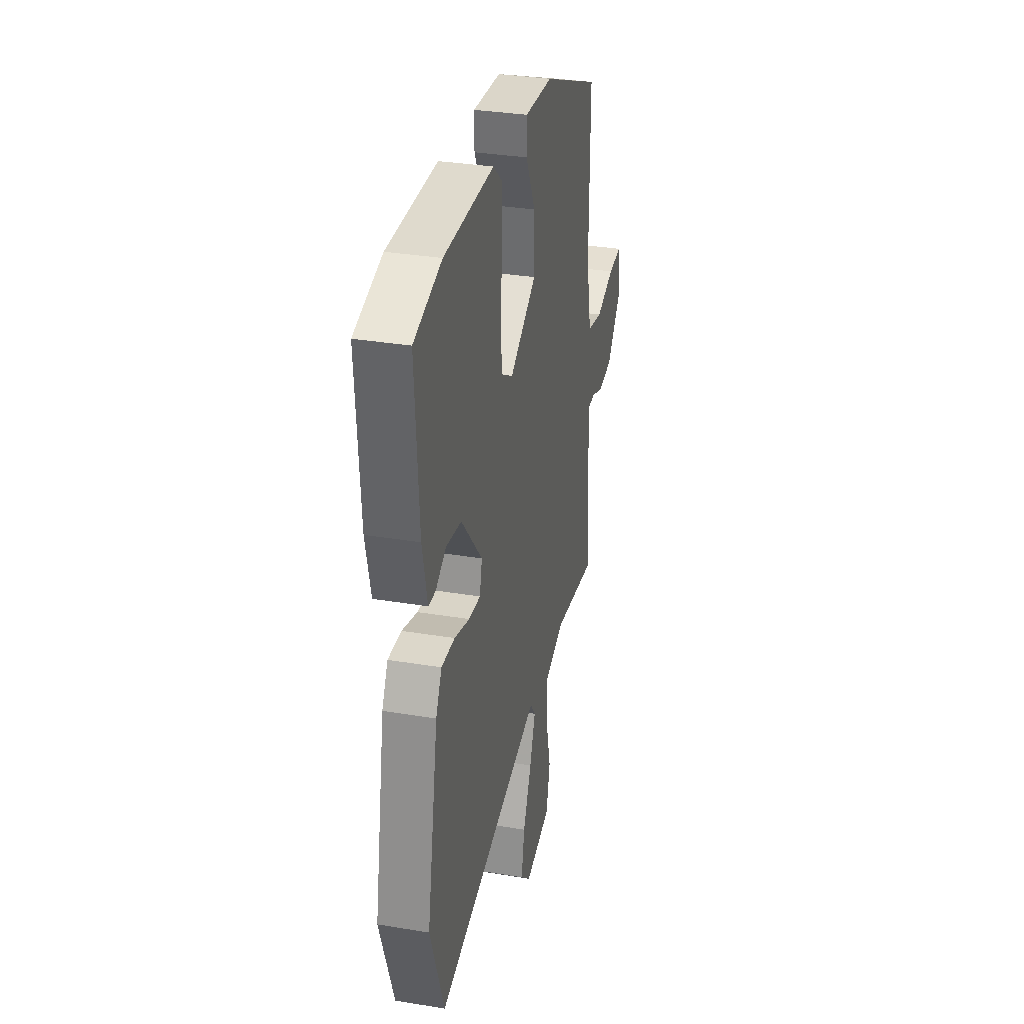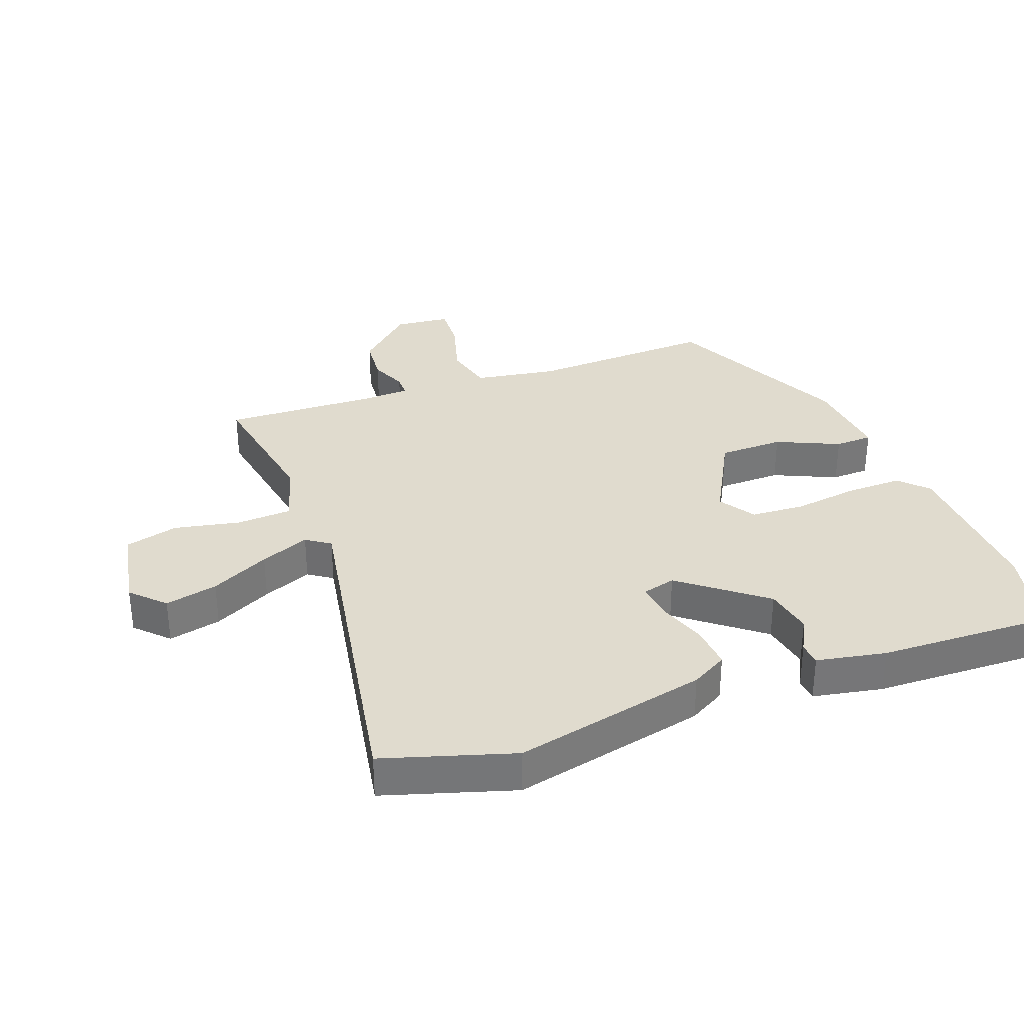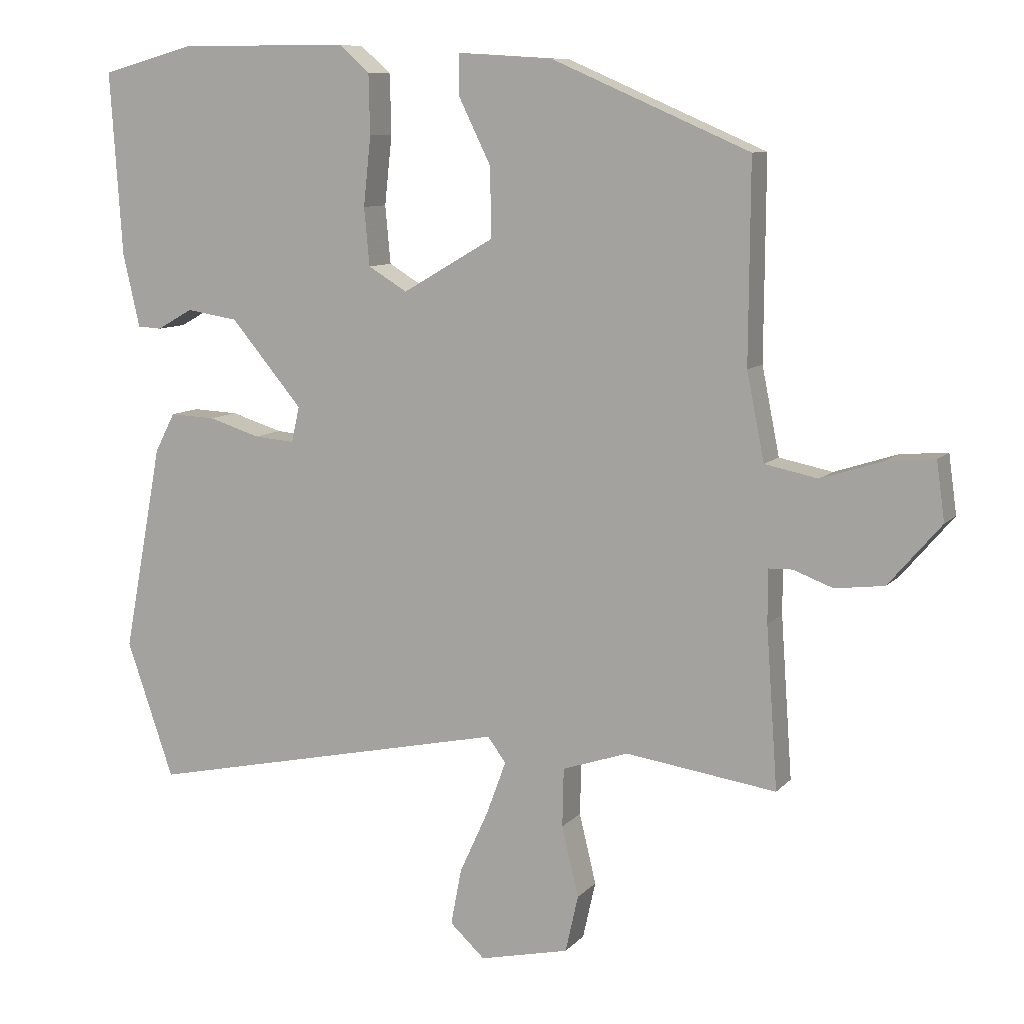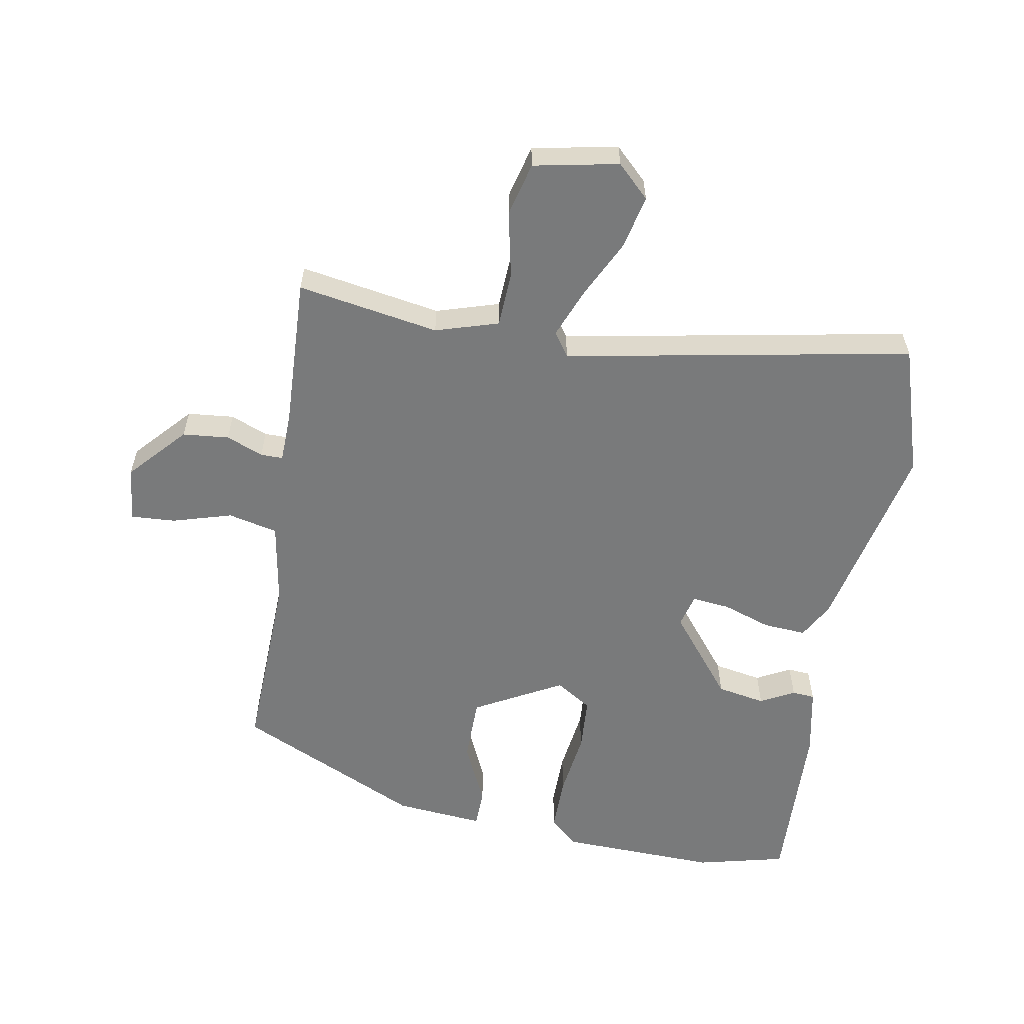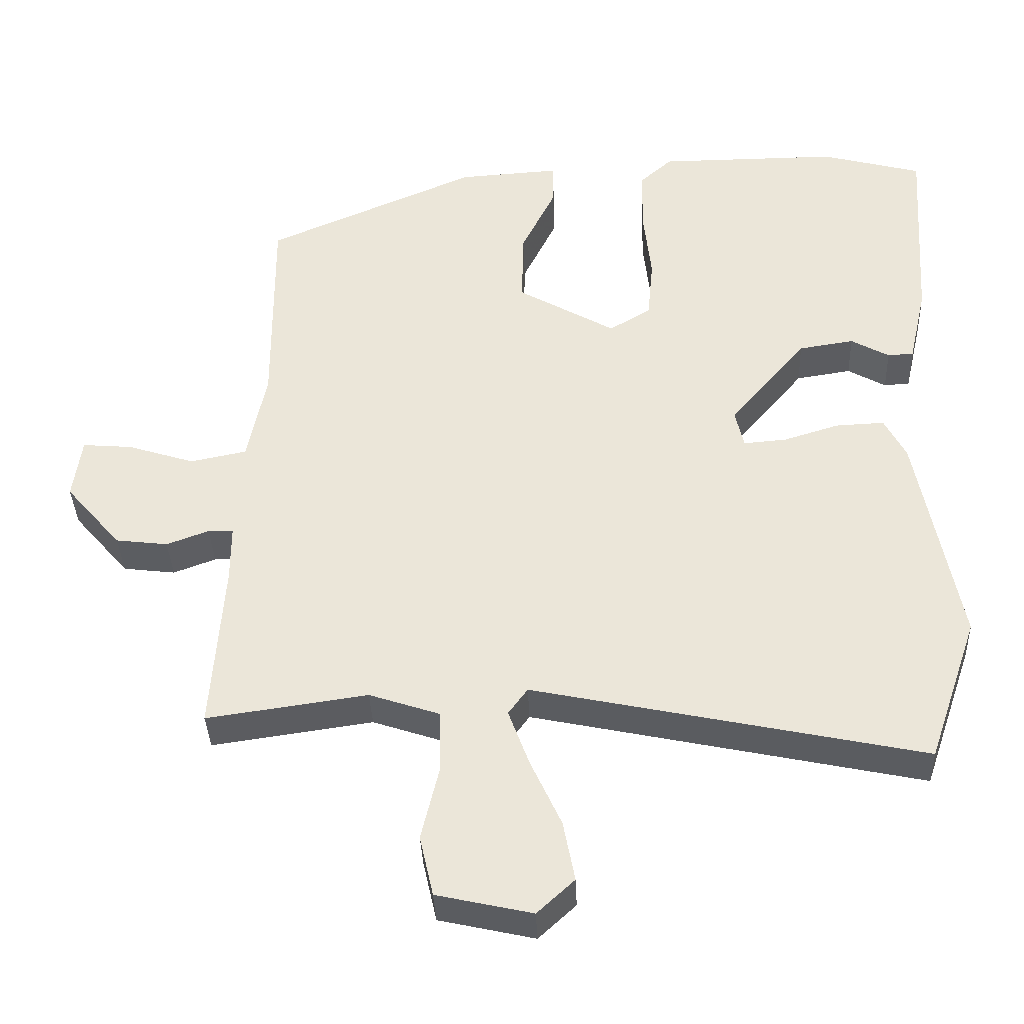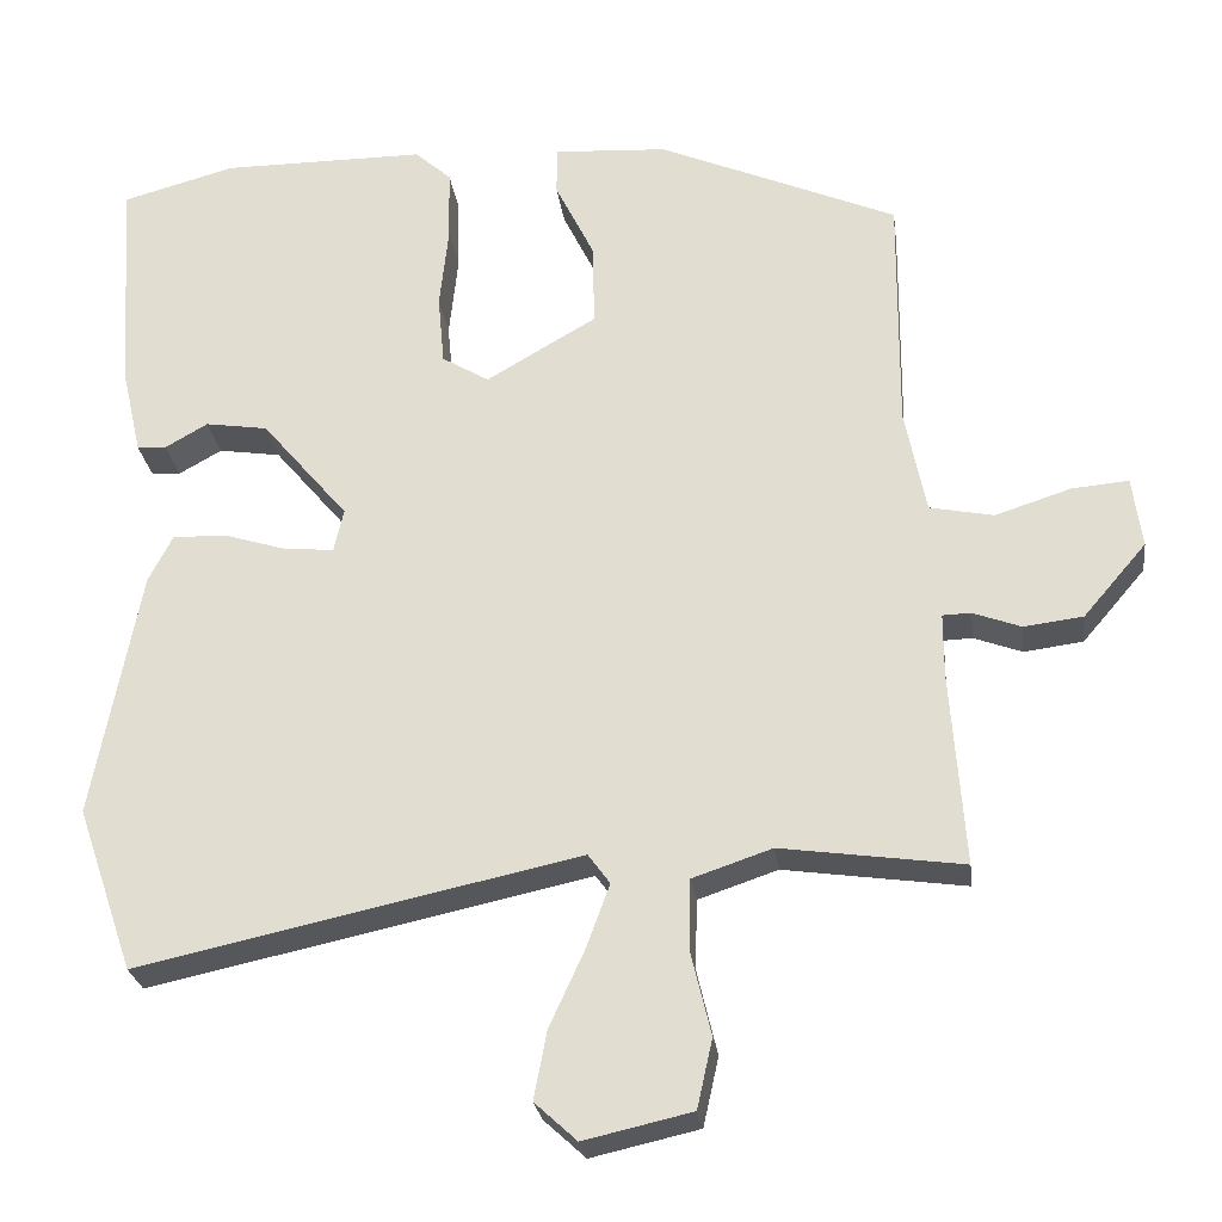
<metadata>
{"format":"obj","ext":"obj","renderer":"f3d","projection":"perspective","resolution":1024,"background":"white","views":[{"elev":33.1,"azim":-77.1,"up":"+Z"},{"elev":33.5,"azim":-112.3,"up":"+Y"},{"elev":9.2,"azim":23.2,"up":"+Z"},{"elev":-58.0,"azim":168.4,"up":"+Y"},{"elev":-37.0,"azim":-177.7,"up":"+Z"},{"elev":-26.1,"azim":7.5,"up":"+Z"}]}
</metadata>
<code>
v 0.468 0.07 0.374
v 0.466 0.07 0.079
v 0.492 0.07 -0.051
v 0.571 0.07 -0.067
v 0.664 0.07 -0.037
v 0.734 0.07 -0.031
v 0.746 0.07 -0.118
v 0.668 0.07 -0.209
v 0.595 0.07 -0.218
v 0.536 0.07 -0.196
v 0.501 0.07 -0.197
v 0.501 0.07 -0.276
v 0.518 0.07 -0.515
v 0.294 0.07 -0.483
v 0.196 0.07 -0.516
v 0.194 0.07 -0.603
v 0.219 0.07 -0.707
v 0.2 0.07 -0.792
v 0.067 0.07 -0.822
v 0.015 0.07 -0.774
v 0.031 0.07 -0.69
v 0.074 0.07 -0.596
v 0.103 0.07 -0.517
v 0.076 0.07 -0.48
v -0.467 0.07 -0.596
v -0.537 0.07 -0.393
v -0.479 0.07 -0.085
v -0.449 0.07 -0.027
v -0.381 0.07 -0.03
v -0.304 0.07 -0.054
v -0.244 0.07 -0.059
v -0.232 0.07 -0.006
v -0.339 0.07 0.121
v -0.416 0.07 0.133
v -0.469 0.07 0.103
v -0.505 0.07 0.105
v -0.53 0.07 0.214
v -0.548 0.07 0.487
v -0.408 0.07 0.525
v -0.156 0.07 0.524
v -0.111 0.07 0.484
v -0.109 0.07 0.395
v -0.12 0.07 0.292
v -0.112 0.07 0.206
v -0.054 0.07 0.171
v 0.082 0.07 0.25
v 0.08 0.07 0.353
v 0.032 0.07 0.451
v 0.032 0.07 0.511
v 0.173 0.07 0.502
v 0.468 0 0.374
v 0.466 0 0.079
v 0.492 0 -0.051
v 0.571 0 -0.067
v 0.664 0 -0.037
v 0.734 0 -0.031
v 0.746 0 -0.118
v 0.668 0 -0.209
v 0.595 0 -0.218
v 0.536 0 -0.196
v 0.501 0 -0.197
v 0.501 0 -0.276
v 0.518 0 -0.515
v 0.294 0 -0.483
v 0.196 0 -0.516
v 0.194 0 -0.603
v 0.219 0 -0.707
v 0.2 0 -0.792
v 0.067 0 -0.822
v 0.015 0 -0.774
v 0.031 0 -0.69
v 0.074 0 -0.596
v 0.103 0 -0.517
v 0.076 0 -0.48
v -0.467 0 -0.596
v -0.537 0 -0.393
v -0.479 0 -0.085
v -0.449 0 -0.027
v -0.381 0 -0.03
v -0.304 0 -0.054
v -0.244 0 -0.059
v -0.232 0 -0.006
v -0.339 0 0.121
v -0.416 0 0.133
v -0.469 0 0.103
v -0.505 0 0.105
v -0.53 0 0.214
v -0.548 0 0.487
v -0.408 0 0.525
v -0.156 0 0.524
v -0.111 0 0.484
v -0.109 0 0.395
v -0.12 0 0.292
v -0.112 0 0.206
v -0.054 0 0.171
v 0.082 0 0.25
v 0.08 0 0.353
v 0.032 0 0.451
v 0.032 0 0.511
v 0.173 0 0.502
f 50 1 2
f 49 50 2
f 48 49 2
f 47 48 2
f 46 47 2 3
f 45 46 3
f 41 42 43
f 40 41 43
f 39 40 43
f 38 39 43
f 37 38 43
f 36 37 43
f 34 35 36
f 34 36 43
f 33 34 43 44
f 28 29 30
f 27 28 30
f 26 27 30
f 25 26 30
f 24 25 30
f 24 30 31
f 20 21 22
f 19 20 22
f 18 19 22
f 17 18 22
f 16 17 22
f 15 16 22 23
f 14 15 23 24
f 12 13 14
f 24 31 32
f 14 24 32
f 12 14 32
f 11 12 32
f 8 9 10
f 7 8 10
f 6 7 10
f 5 6 10
f 4 5 10
f 33 44 45
f 32 33 45
f 11 32 45
f 10 11 45
f 10 45 3
f 3 4 10
f 52 51 100
f 52 100 99
f 52 99 98
f 52 98 97
f 53 52 97 96
f 53 96 95
f 93 92 91
f 93 91 90
f 93 90 89
f 93 89 88
f 93 88 87
f 93 87 86
f 86 85 84
f 93 86 84
f 94 93 84 83
f 80 79 78
f 80 78 77
f 80 77 76
f 80 76 75
f 80 75 74
f 81 80 74
f 72 71 70
f 72 70 69
f 72 69 68
f 72 68 67
f 72 67 66
f 73 72 66 65
f 74 73 65 64
f 64 63 62
f 82 81 74
f 82 74 64
f 82 64 62
f 82 62 61
f 60 59 58
f 60 58 57
f 60 57 56
f 60 56 55
f 60 55 54
f 95 94 83
f 95 83 82
f 95 82 61
f 95 61 60
f 53 95 60
f 60 54 53
f 1 51 52 2
f 2 52 53 3
f 3 53 54 4
f 4 54 55 5
f 5 55 56 6
f 6 56 57 7
f 7 57 58 8
f 8 58 59 9
f 9 59 60 10
f 10 60 61 11
f 11 61 62 12
f 12 62 63 13
f 13 63 64 14
f 14 64 65 15
f 15 65 66 16
f 16 66 67 17
f 17 67 68 18
f 18 68 69 19
f 19 69 70 20
f 20 70 71 21
f 21 71 72 22
f 22 72 73 23
f 23 73 74 24
f 24 74 75 25
f 25 75 76 26
f 26 76 77 27
f 27 77 78 28
f 28 78 79 29
f 29 79 80 30
f 30 80 81 31
f 31 81 82 32
f 32 82 83 33
f 33 83 84 34
f 34 84 85 35
f 35 85 86 36
f 36 86 87 37
f 37 87 88 38
f 38 88 89 39
f 39 89 90 40
f 40 90 91 41
f 41 91 92 42
f 42 92 93 43
f 43 93 94 44
f 44 94 95 45
f 45 95 96 46
f 46 96 97 47
f 47 97 98 48
f 48 98 99 49
f 49 99 100 50
f 50 100 51 1

</code>
